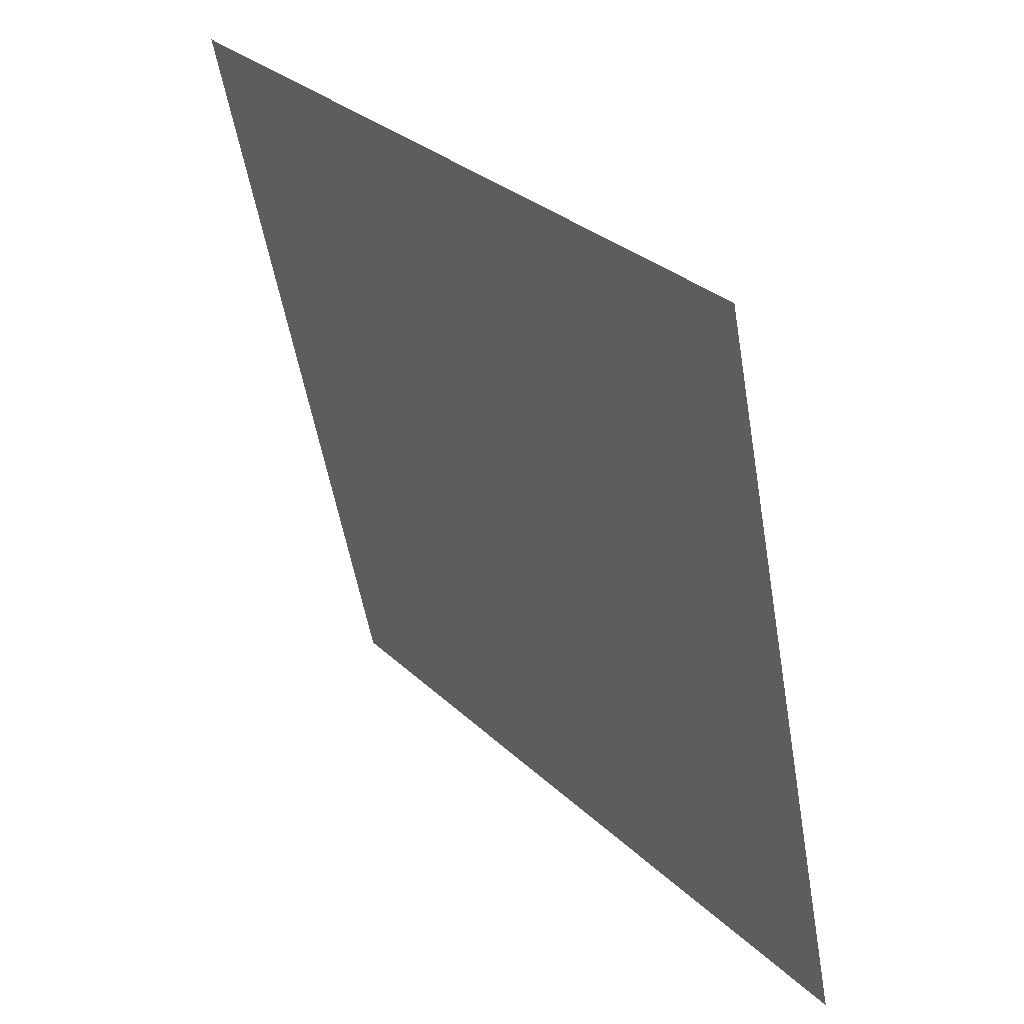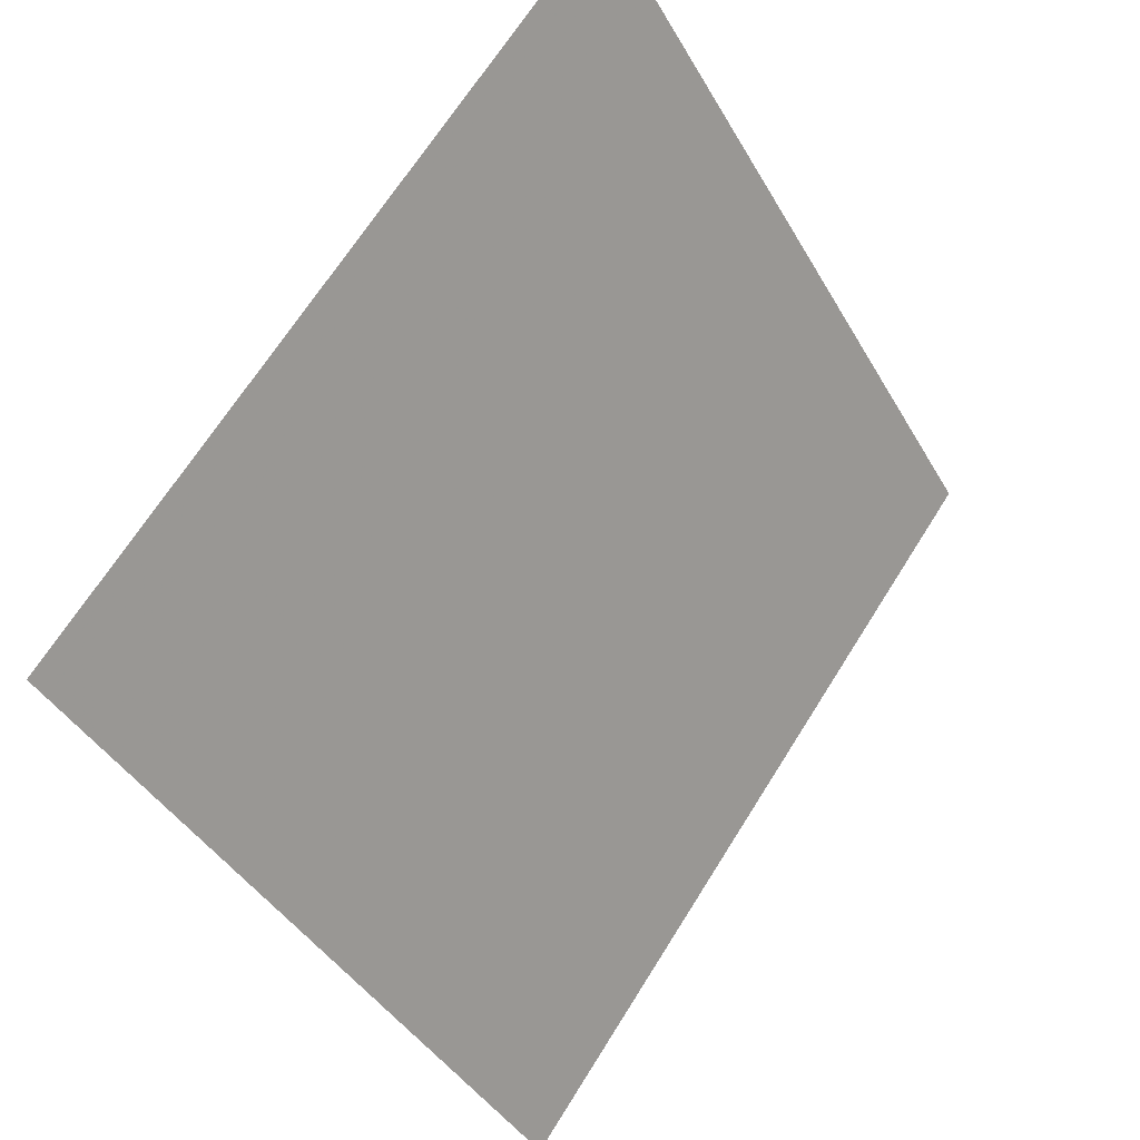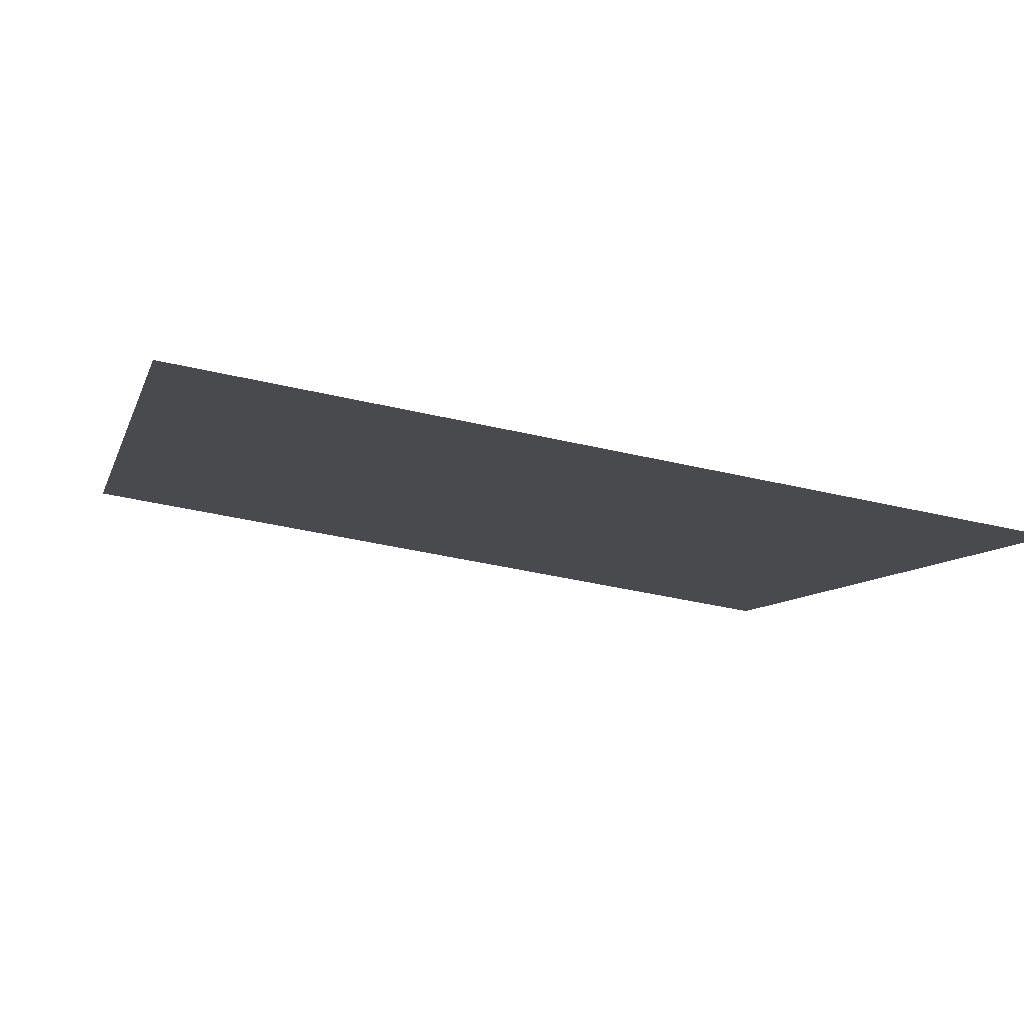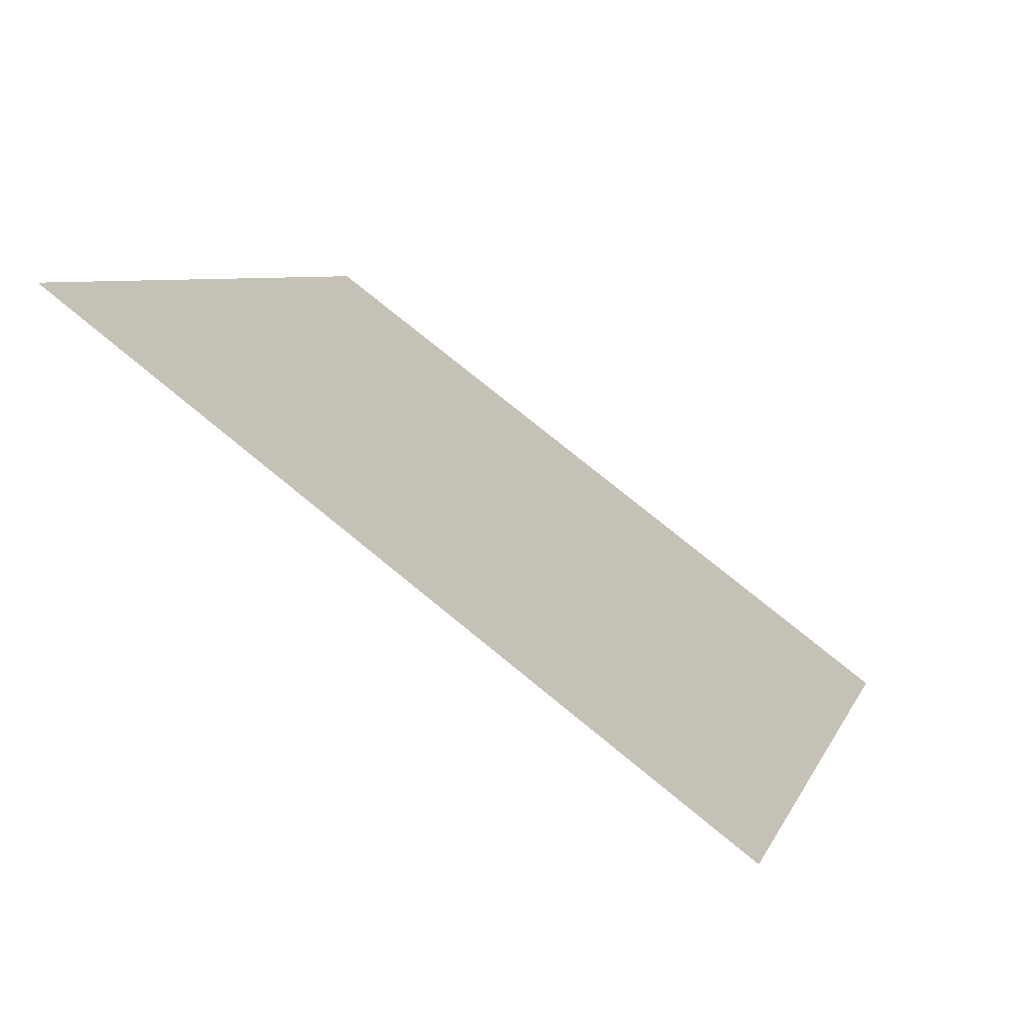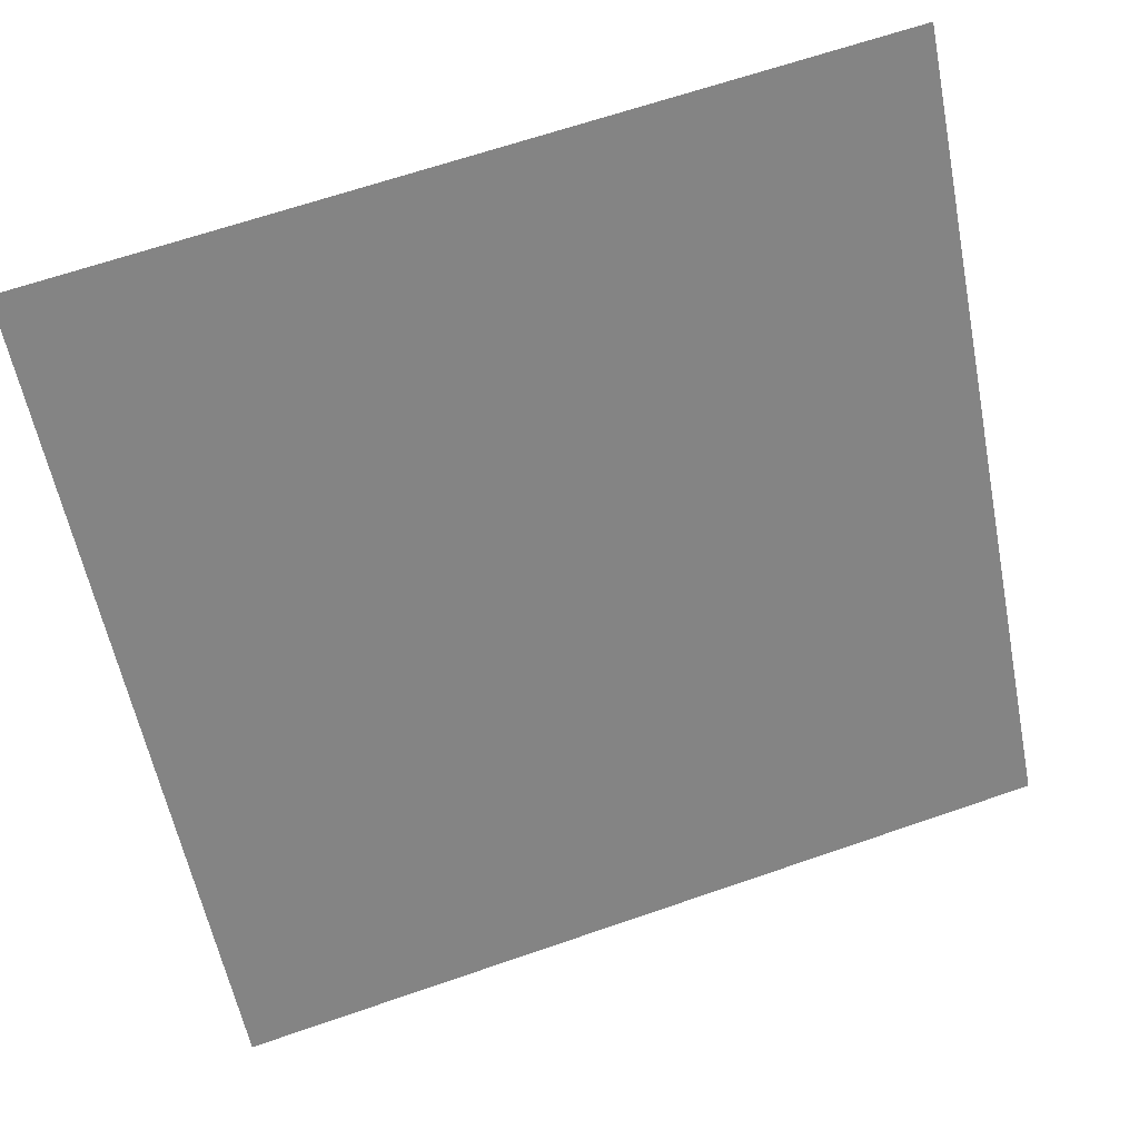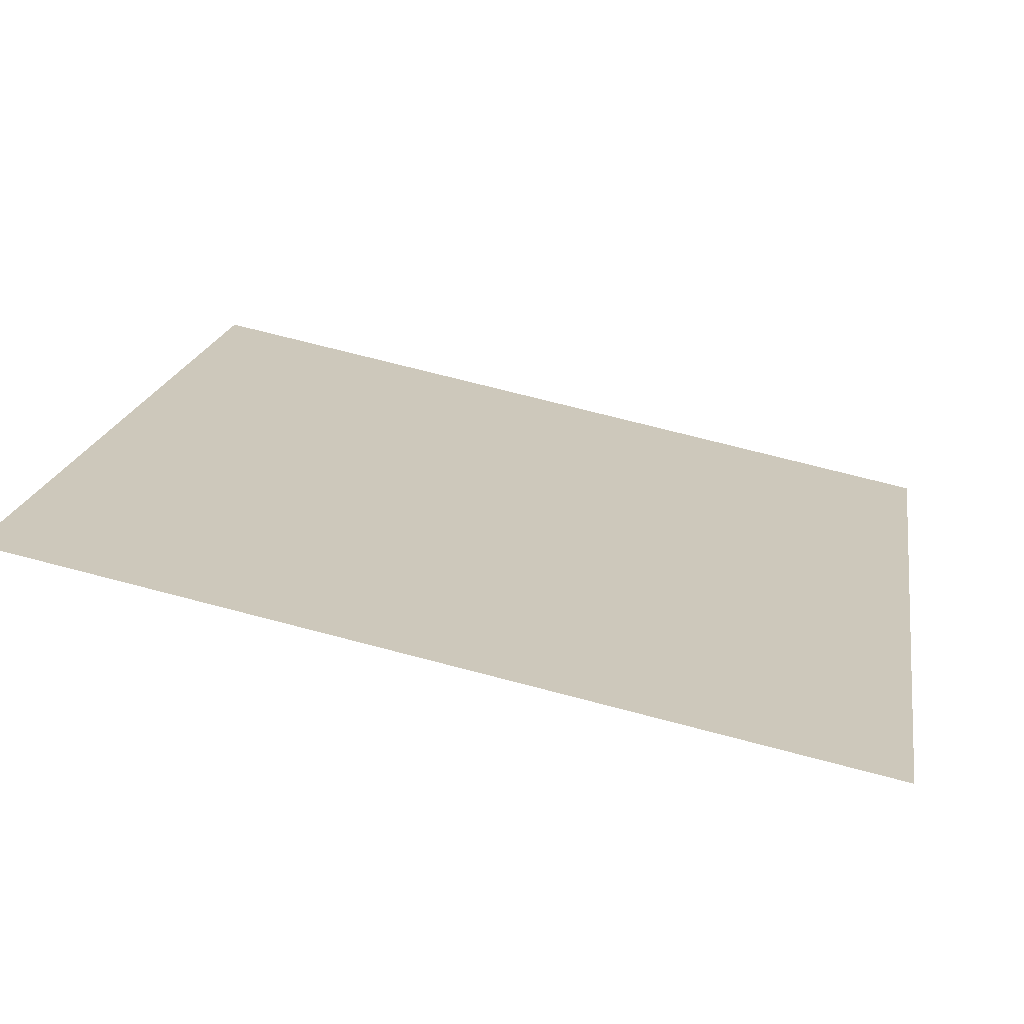
<metadata>
{"format":"obj","ext":"obj","renderer":"f3d","projection":"perspective","resolution":1024,"background":"white","views":[{"elev":-53.1,"azim":-81.7,"up":"+Z"},{"elev":-41.7,"azim":116.0,"up":"+Z"},{"elev":-45.5,"azim":164.4,"up":"+Y"},{"elev":5.2,"azim":106.0,"up":"+Y"},{"elev":67.1,"azim":-20.5,"up":"+Z"},{"elev":72.3,"azim":-166.6,"up":"+Z"}]}
</metadata>
<code>
v 0.06288 0.6901 0.3804
v 0.05632 0.6902 0.3805
v 0.05644 0.6942 0.3857
v 0.063 0.694 0.3857
f 4 3 2 1

</code>
